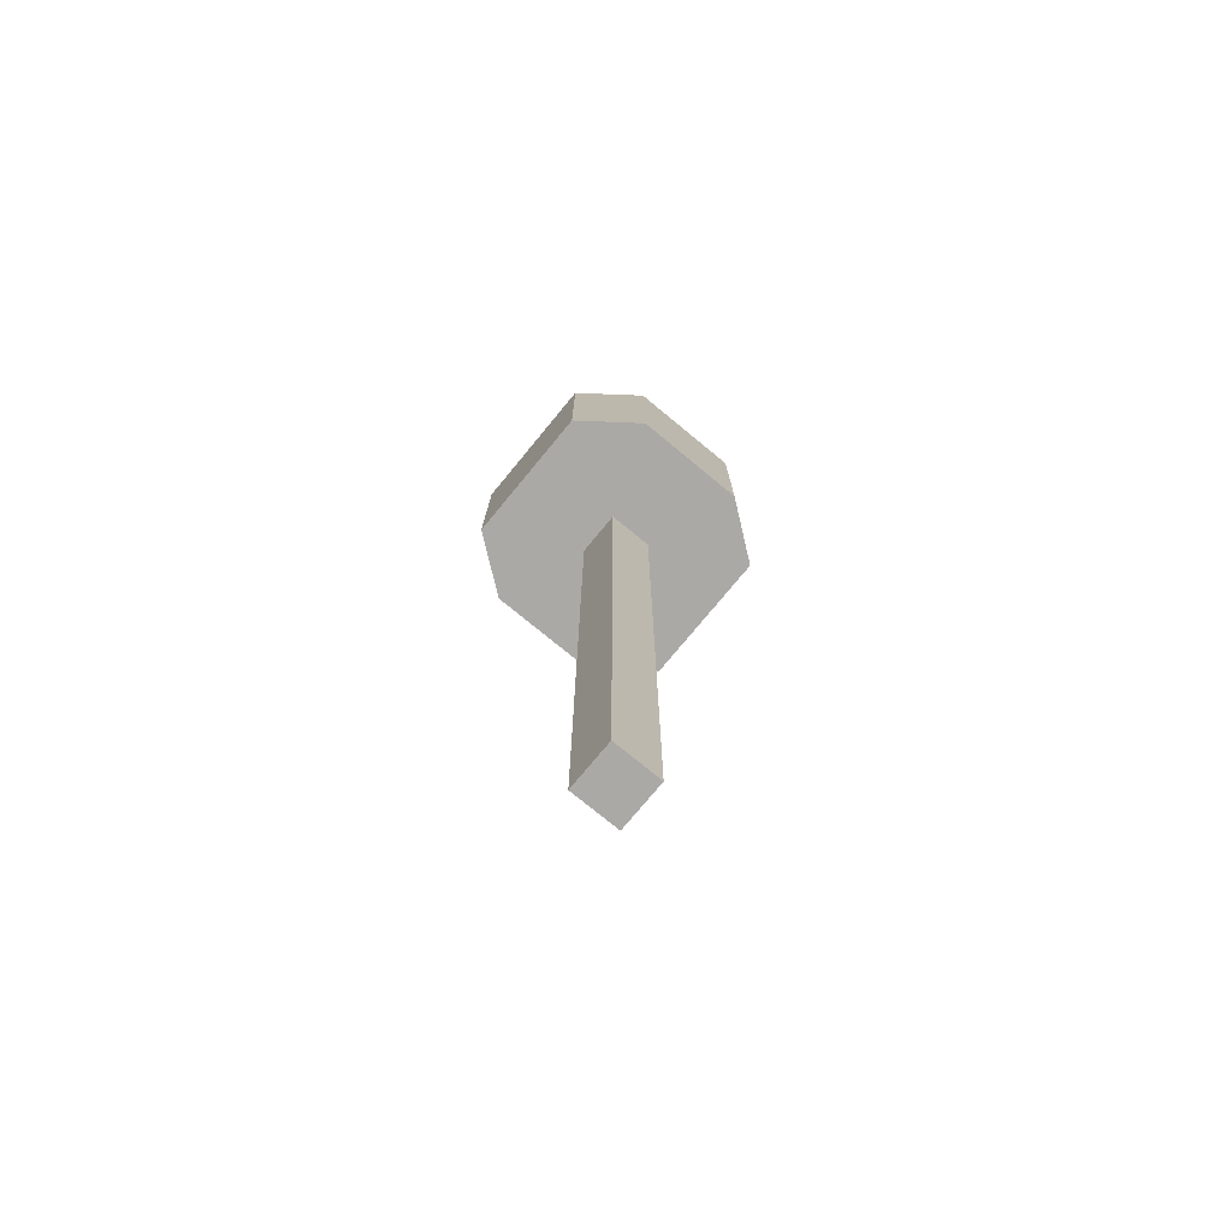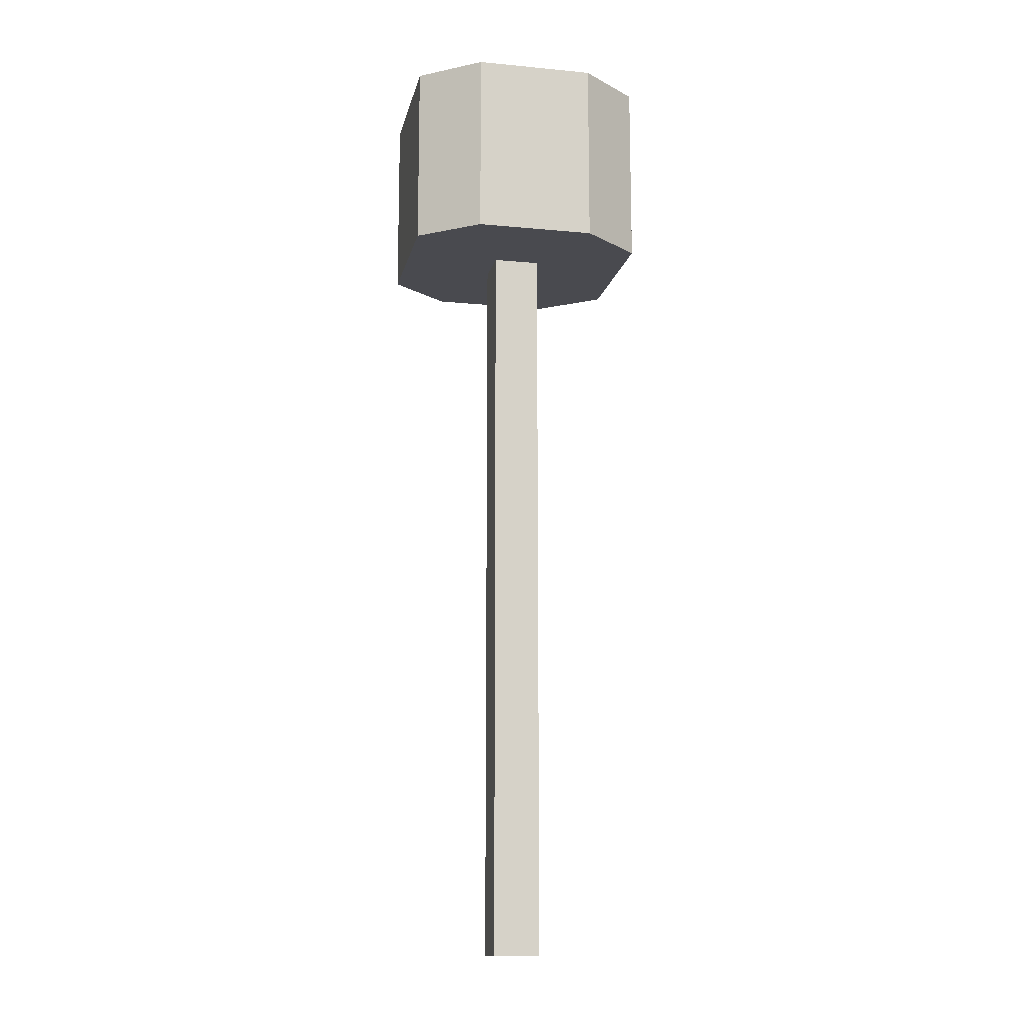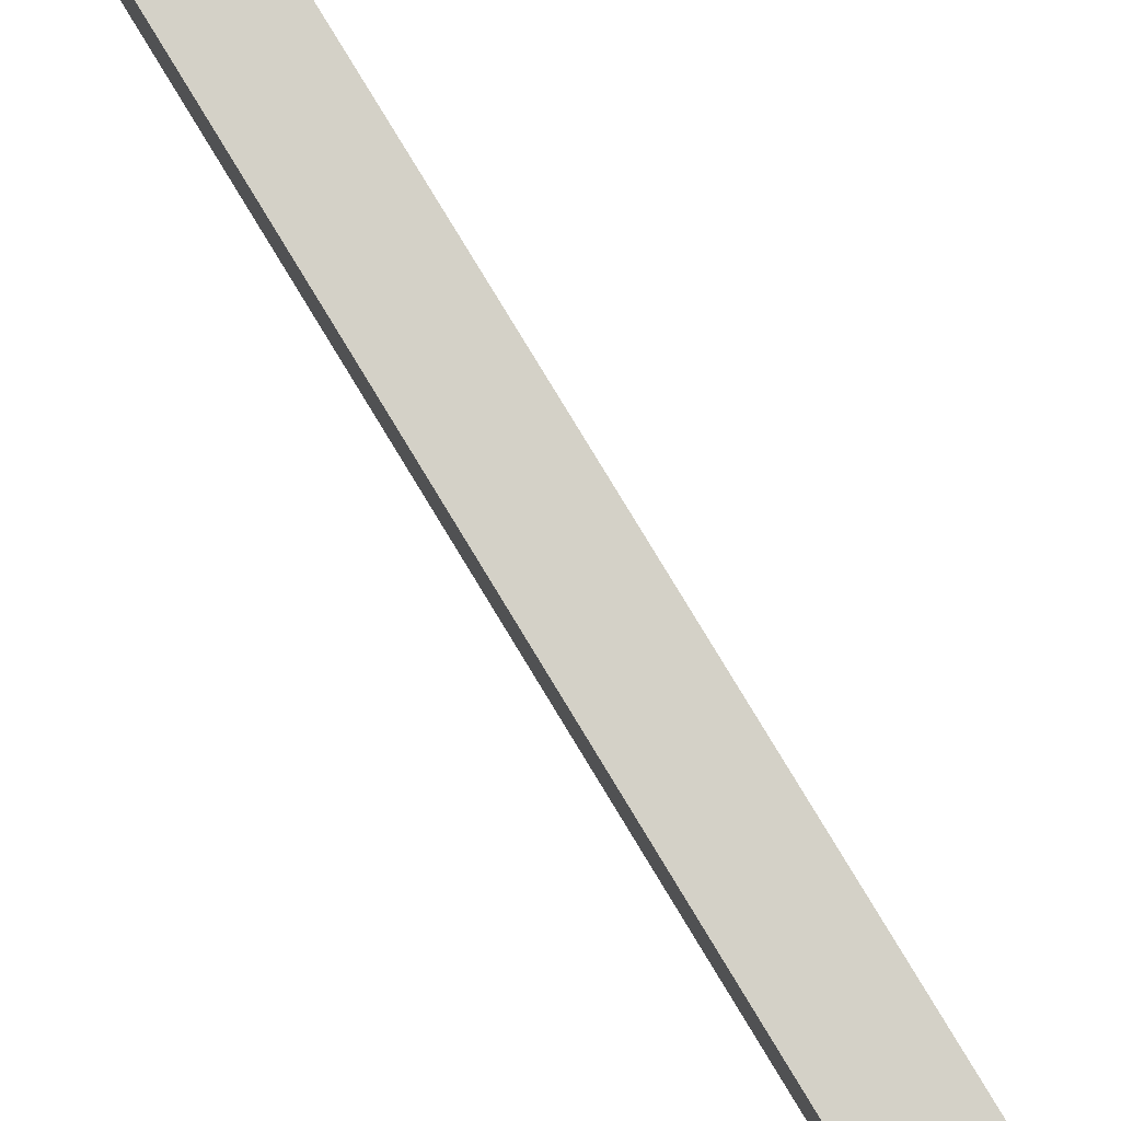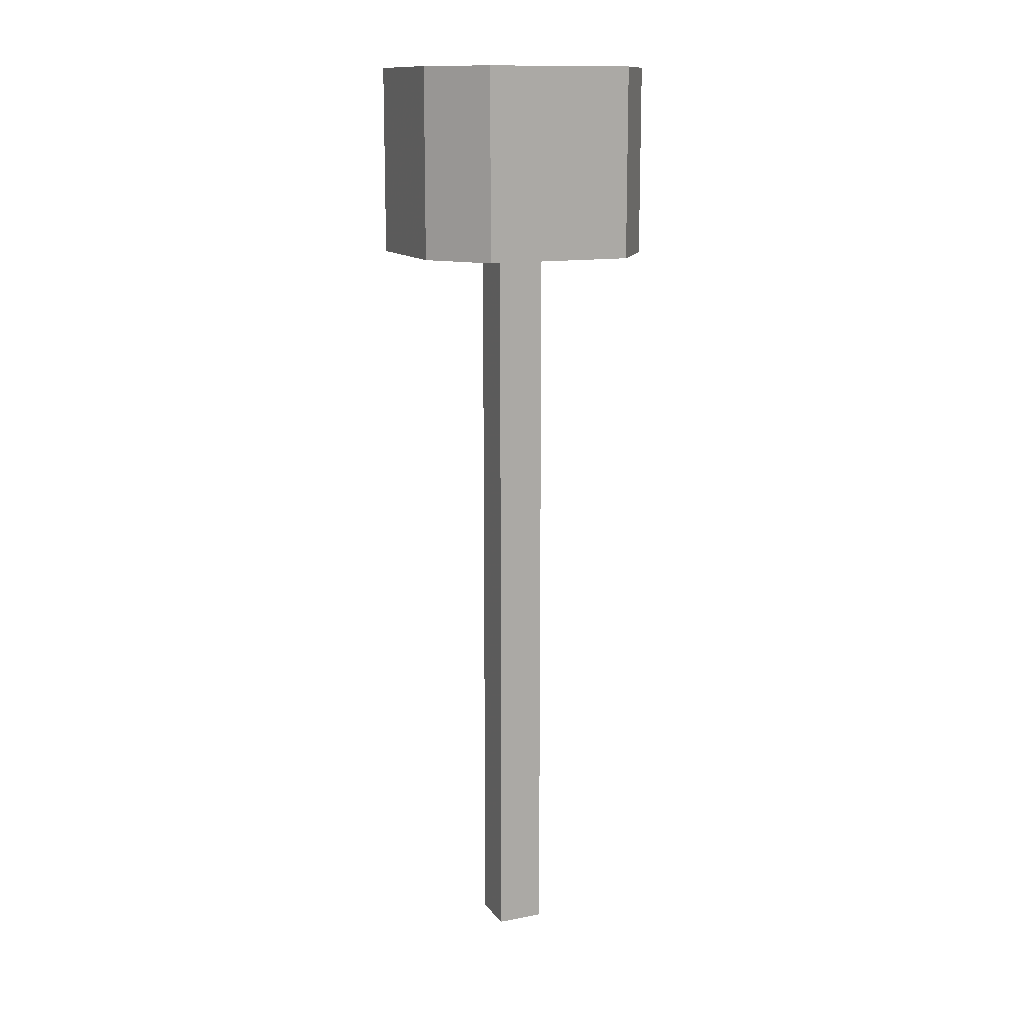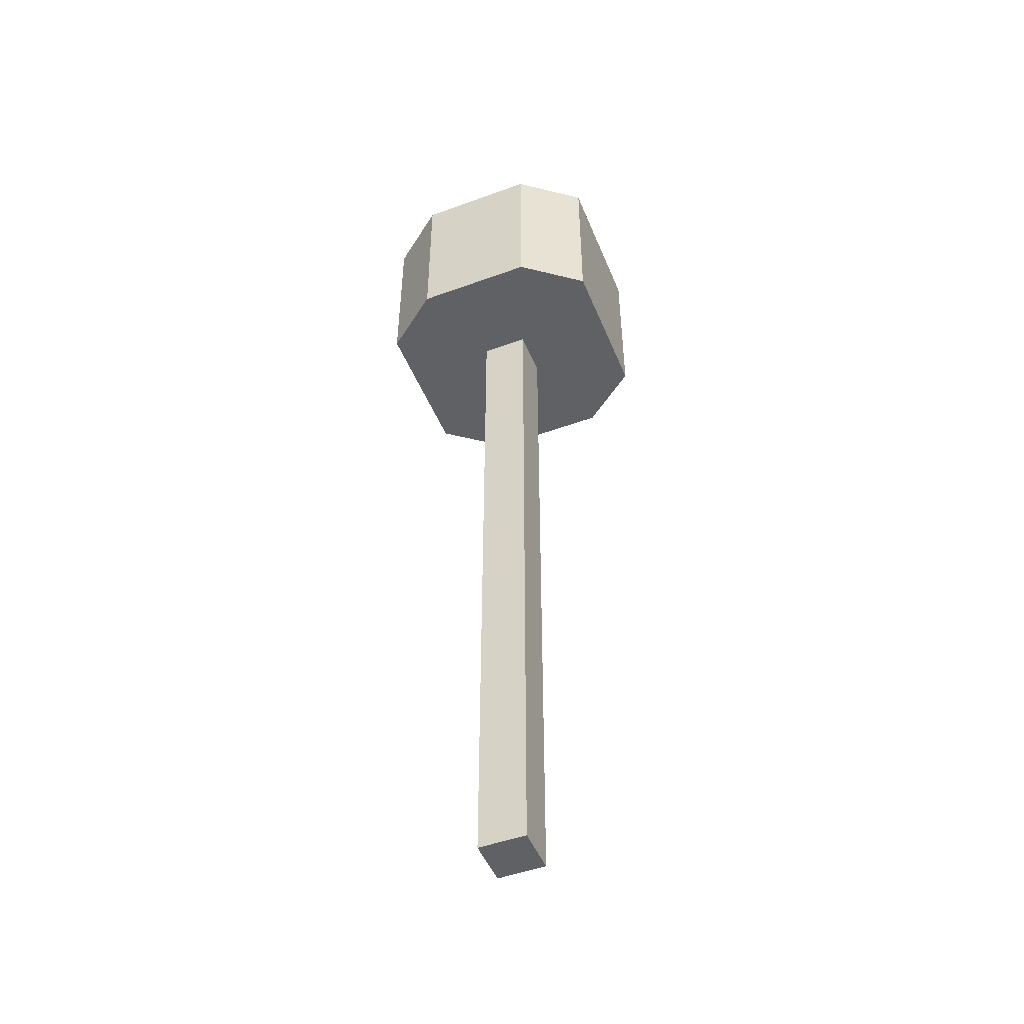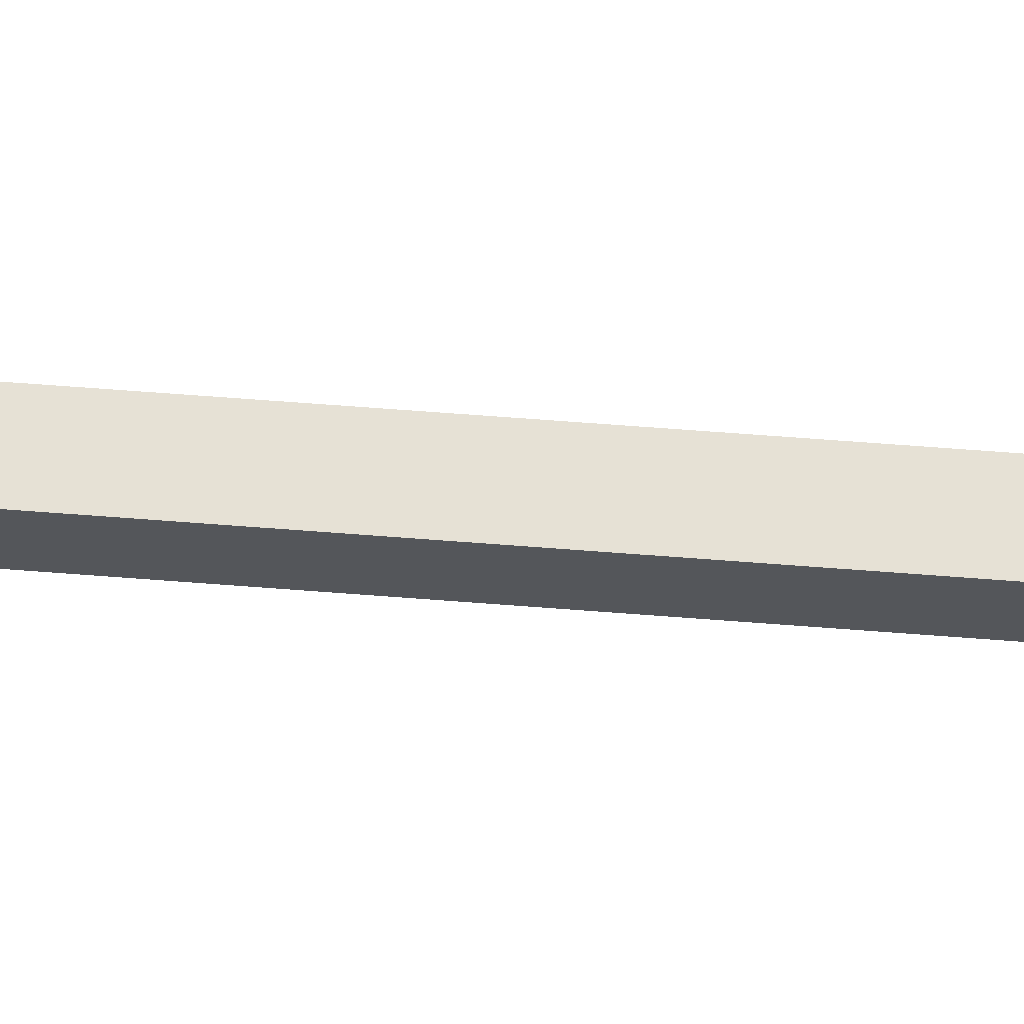
<metadata>
{"format":"obj","ext":"obj","renderer":"f3d","projection":"perspective","resolution":1024,"background":"white","views":[{"elev":-75.5,"azim":140.5,"up":"+Z"},{"elev":-13.6,"azim":168.0,"up":"+Z"},{"elev":79.8,"azim":148.8,"up":"+Y"},{"elev":13.1,"azim":-113.3,"up":"+Z"},{"elev":-49.2,"azim":22.0,"up":"+Z"},{"elev":64.2,"azim":-85.5,"up":"+Y"}]}
</metadata>
<code>
o ShapeIndexedFaceSet.001_ShapeIndexedFaceSet
v 0 0 0
v 0.2499 -0.2499 0
v -0.2501 -0.2499 0
v 0.2499 0.2501 -0
v -0.2501 0.2501 -0
v 0.2499 -0.2499 -10
v -0.2501 -0.2499 -10
v 0.2499 0.2501 -10
v -0.2501 0.2501 -10
v 0.2499 -0.2499 0
v 0.2499 -0.2499 -10
v 0.2499 0.2501 -0
v 0.2499 0.2501 -10
v 0.2499 0.2501 -0
v 0.2499 0.2501 -10
v -0.2501 0.2501 -0
v -0.2501 0.2501 -10
v -0.2501 0.2501 -0
v -0.2501 0.2501 -10
v -0.2501 -0.2499 0
v -0.2501 -0.2499 -10
v -0.2501 -0.2499 0
v -0.2501 -0.2499 -10
v 0.2499 -0.2499 0
v 0.2499 -0.2499 -10
f 5 3 4
f 3 2 4
f 9 8 7
f 8 6 7
f 13 12 11
f 12 10 11
f 17 16 15
f 16 14 15
f 21 20 19
f 20 18 19
f 25 24 23
f 24 22 23
o ShapeIndexedFaceSet_ShapeIndexedFaceSet.001
v 0 0 0
v -0.6351 -1.27 0
v -1.27 -0.7873 0
v -1.27 0.7875 -0
v -0.6351 1.27 -0
v 0.6349 1.27 -0
v 1.27 0.7875 -0
v 1.27 -0.7873 0
v 0.6349 -1.27 0
v -0.6351 -1.27 -2
v -1.27 -0.7873 -2
v -1.27 0.7875 -2
v -0.6351 1.27 -2
v 0.6349 1.27 -2
v 1.27 0.7875 -2
v 1.27 -0.7873 -2
v 0.6349 -1.27 -2
v 0.6349 -1.27 0
v 0.6349 -1.27 -2
v -0.6351 -1.27 0
v -0.6351 -1.27 -2
v -0.6351 -1.27 0
v -0.6351 -1.27 -2
v -1.27 -0.7873 0
v -1.27 -0.7873 -2
v -1.27 -0.7873 0
v -1.27 -0.7873 -2
v -1.27 0.7875 -0
v -1.27 0.7875 -2
v -1.27 0.7875 -0
v -1.27 0.7875 -2
v -0.6351 1.27 -0
v -0.6351 1.27 -2
v -0.6351 1.27 -0
v -0.6351 1.27 -2
v 0.6349 1.27 -0
v 0.6349 1.27 -2
v 0.6349 1.27 -0
v 0.6349 1.27 -2
v 1.27 0.7875 -0
v 1.27 0.7875 -2
v 1.27 0.7875 -0
v 1.27 0.7875 -2
v 1.27 -0.7873 0
v 1.27 -0.7873 -2
v 1.27 -0.7873 0
v 1.27 -0.7873 -2
v 0.6349 -1.27 0
v 0.6349 -1.27 -2
f 27 29 28
f 29 27 30
f 31 33 32
f 33 31 34
f 30 34 31
f 34 30 27
f 35 36 37
f 37 38 35
f 39 40 41
f 41 42 39
f 38 39 42
f 42 35 38
f 46 44 45
f 44 43 45
f 50 48 49
f 48 47 49
f 54 52 53
f 52 51 53
f 58 56 57
f 56 55 57
f 62 60 61
f 60 59 61
f 66 64 65
f 64 63 65
f 70 68 69
f 68 67 69
f 74 72 73
f 72 71 73

</code>
